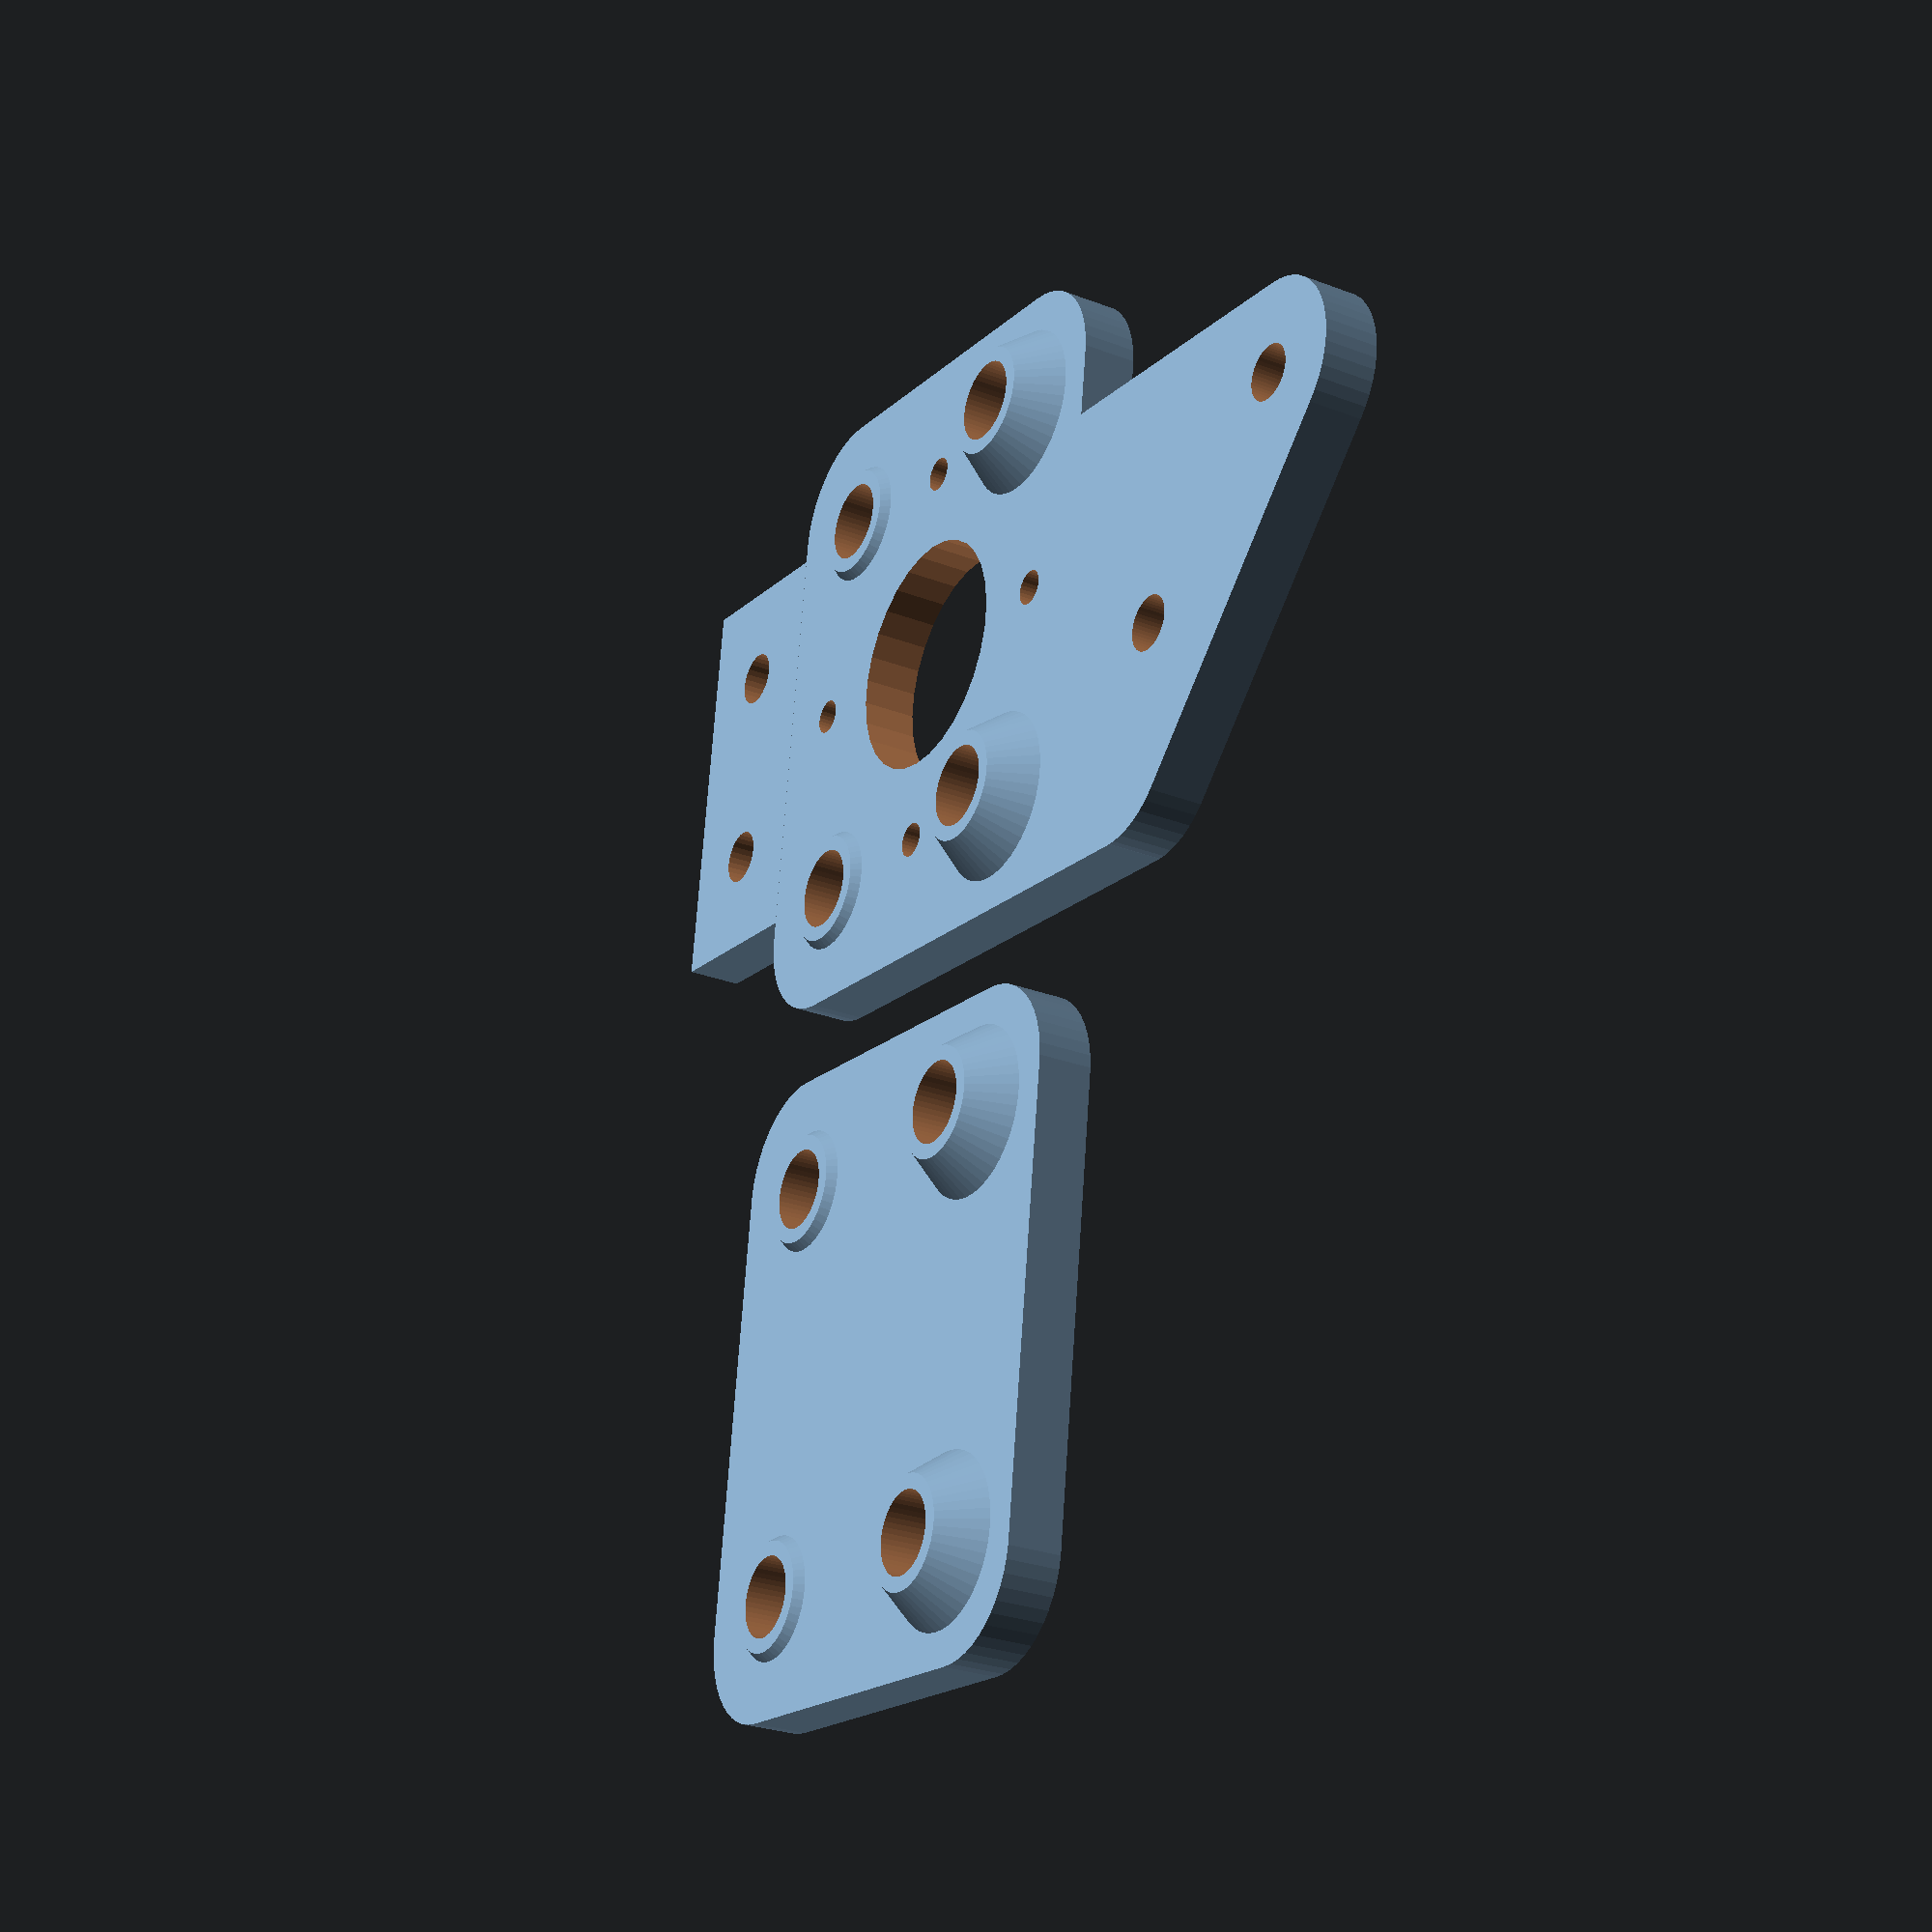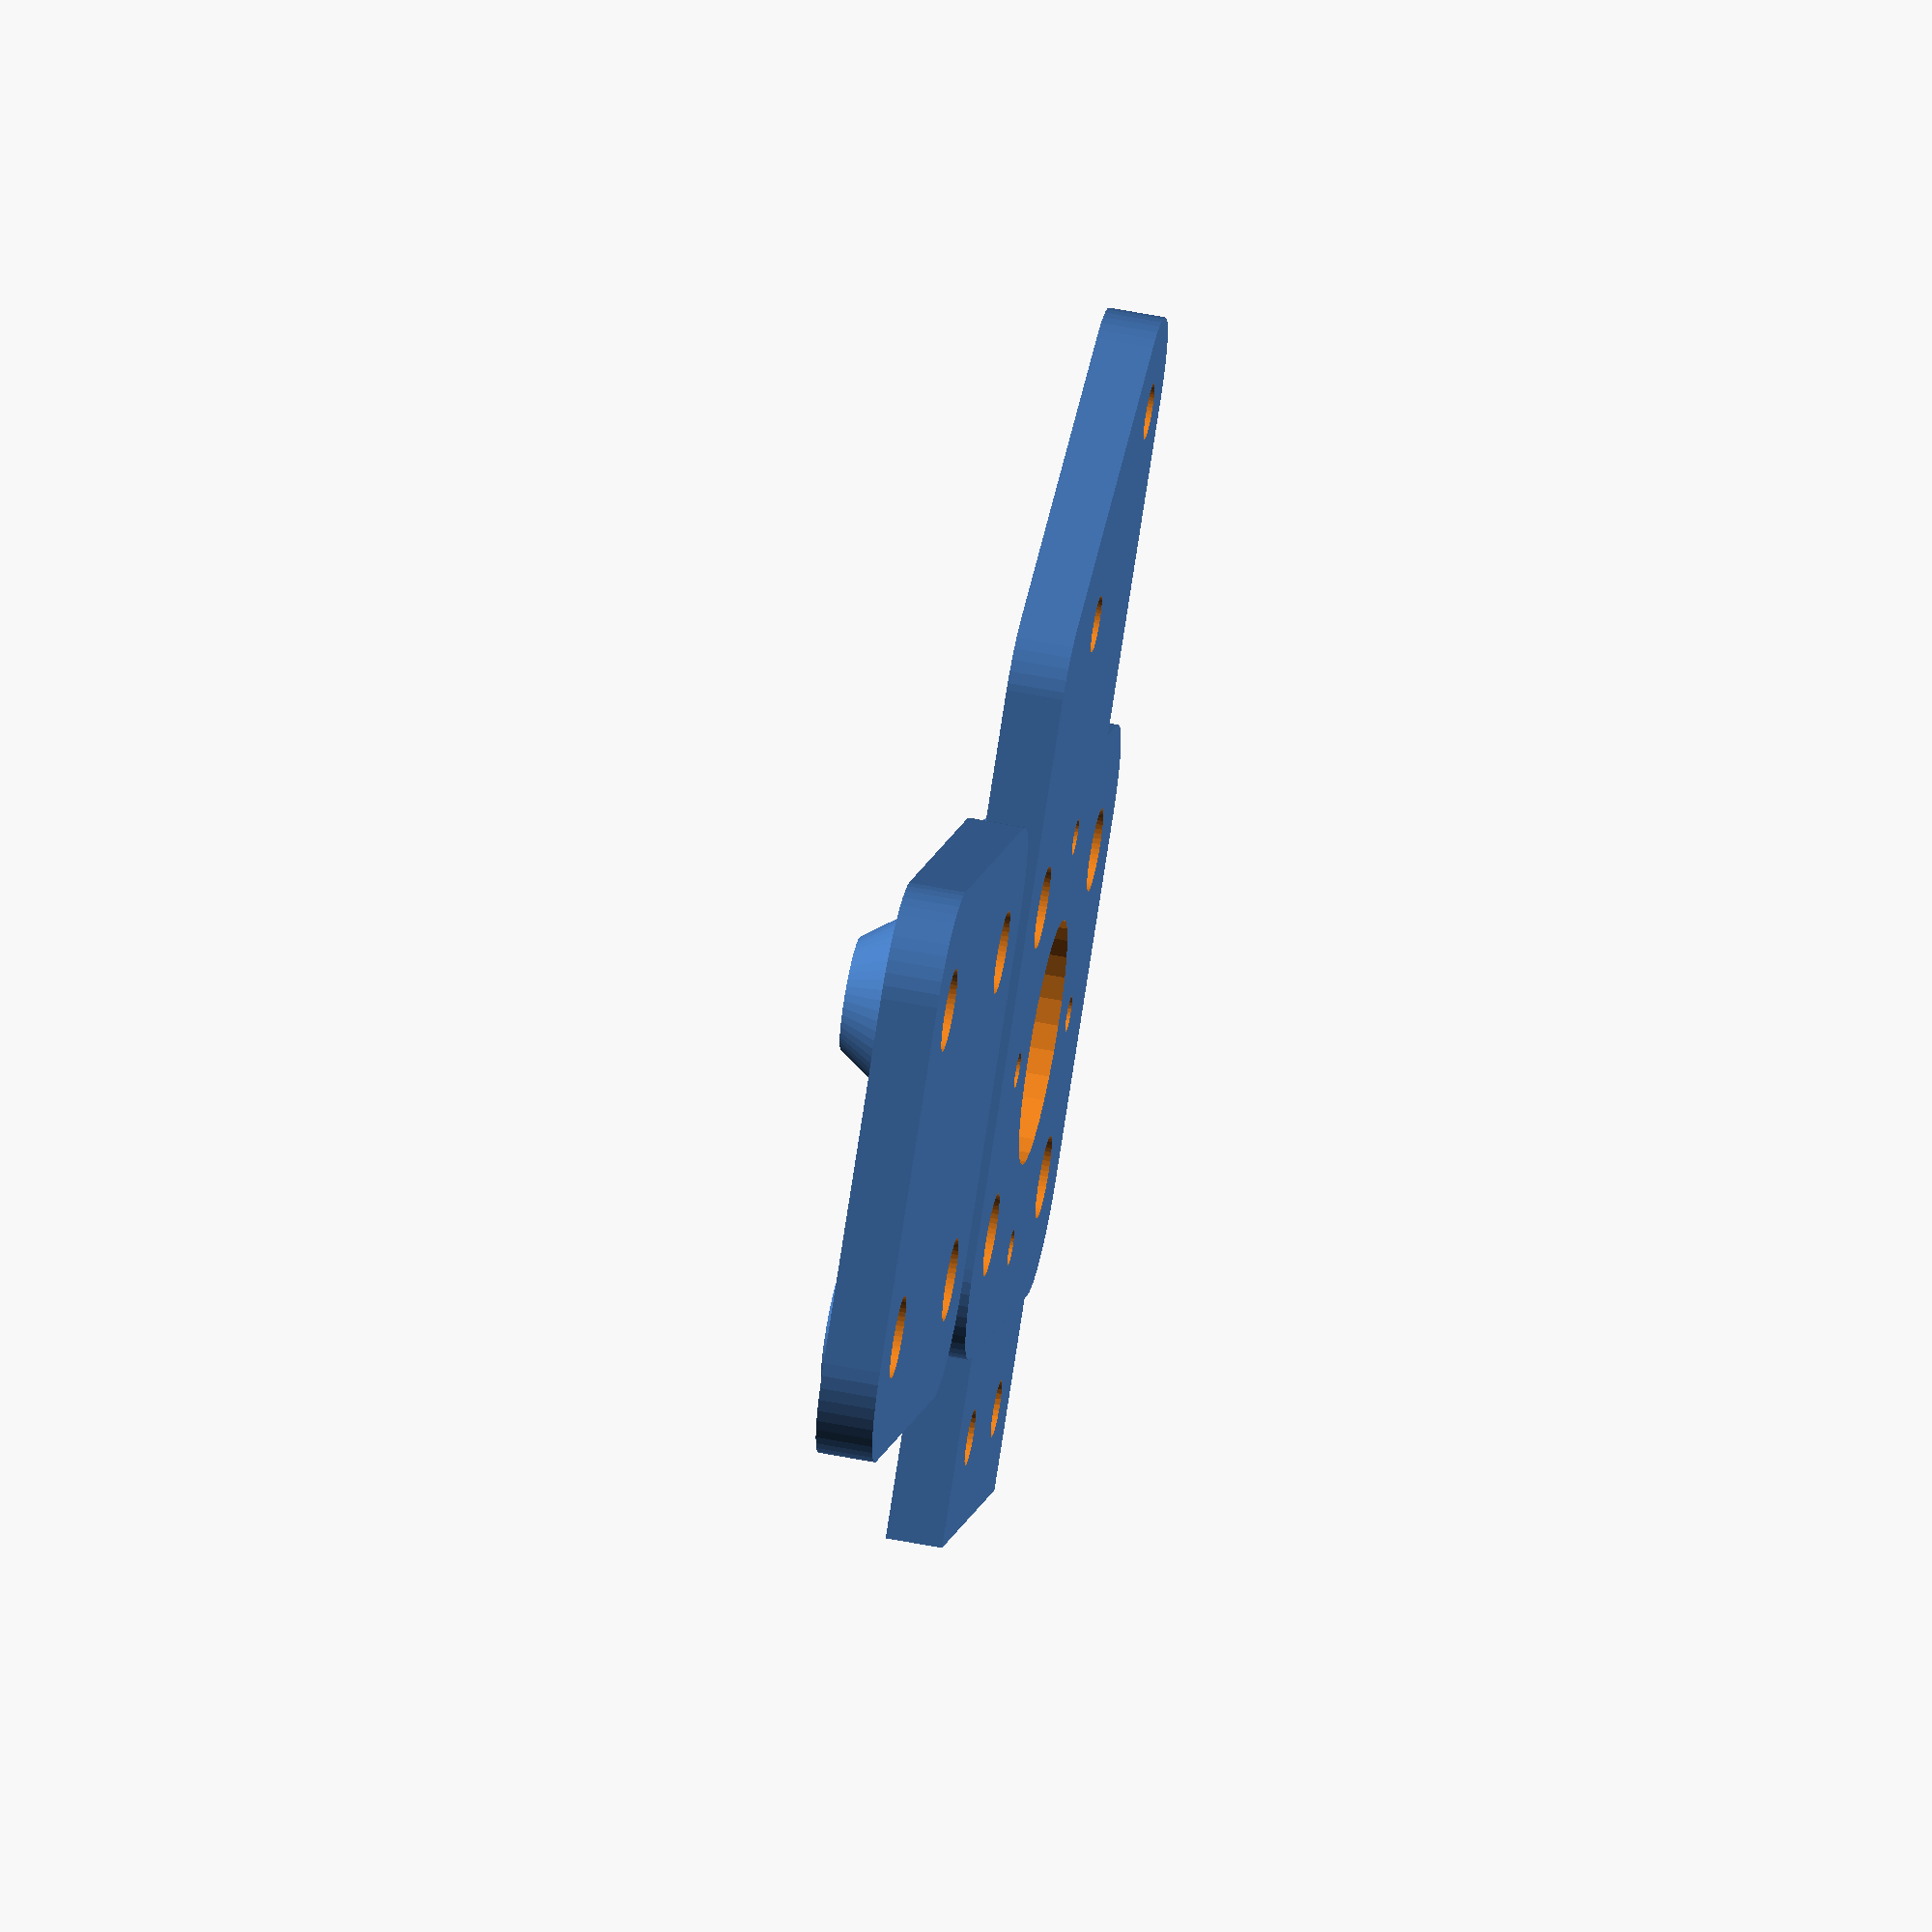
<openscad>
spreadx = 45;
spready = 35;
thick = 6;
r608 = 11;
h608 = 7;

m3rad = 1.9;
m5rad = 3;
m5nutrad = 4.7;
m8rad = 4.4;
nema17holerad = 13;
nema17mountspread = 31/2;

dimv = 20.5;

translate([40, 0, 0]) top();
translate([-40, 0 , 0]) mirror() bottom();

//*** Test Piece
//intersection() {
//	bottom();
//	translate([0, 0, 1.51]) cube([400, 400, 3], true);
//}


module top() {
	difference() {
		plate();
	
		for (i=[-1, 1], j=[-1, 1])
			translate([i*spreadx/2, j*spready/2, 0])
				cylinder(r=m8rad, h=(thick+h608)*2, $fn=50, center=true);	
	}
}

module bottom() {
	difference() {
		union() {
			plate();
			translate([0, -spready/2-r608-dimv/2-2, 0])
				cube([spreadx, dimv, thick], true);

			translate([7, spready/2+r608+38, 0])
				hull() {
					cylinder(r=10, h=thick, center=true, $fn=50);
					translate([-32.5, -25.5, 0])
						cylinder(r=10, h=thick, center=true, $fn=50);
					translate([0, -35, 0])
						cylinder(r=10, h=thick, center=true, $fn=50);
				}
					
			*translate([0, spready/2+r608+33, thick/2]) {
				translate([0, 0, 0])
					cylinder(r=m5rad+4, h=thick, center=true, $fn=50);
				translate([-20, -20, 0])
					cylinder(r=m5rad+4, h=thick, center=true, $fn=50);
			}
			translate([-spreadx/2-r608-2+6, spready/2+10, 0])
				cube([12, 28, thick], true);
			
		}
	
		for (i=[-1, 1], j=[-1, 1])
			translate([i*spreadx/2, j*spready/2, 0]) 
				cylinder(r=m8rad, h=(thick+h608)*2, $fn=50, center=true);

		cylinder(r=nema17holerad, h=thick+1, center=true, $fn=30);
		rotate([0, 0, 45])
			for (i=[-1, 1], j=[-1, 1])
				translate([i*nema17mountspread, j*nema17mountspread, 0]) 
					cylinder(r=1.9, h=thick+1, center=true, $fn=30);

		for (i=[-1, 1]) 
			translate([i*spreadx/4, -spready/2-r608-dimv/2-2, 0])
				cylinder(r=m5rad, h=thick+1, center=true, $fn=30);

		translate([7, spready/2+r608+38, 0]) {
			cylinder(r=m5rad, h=thick*3, center=true, $fn=50);
			translate([-20, -20, 0])
				cylinder(r=m5rad, h=thick*3, center=true, $fn=50);
		}

	}
}

module plate() {
	union() {
		translate([0, 0, -3])
		for (i=[-1, 1], j=[-1, 1])
			translate([i*spreadx/2, j*spready/2, (j+1)*h608/4+h608/2])
				cylinder(r1=r608, r2=r608-5, h=h608, $fn=50, center=true);
		hull()
			for (i=[-1, 1], j=[-1, 1])
				translate([i*(spreadx/2+2), j*(spready/2+2), 0])
					cylinder(r=r608, h=thick, $fn=50, center=true);
	}
}
</openscad>
<views>
elev=26.9 azim=97.4 roll=59.1 proj=p view=wireframe
elev=300.1 azim=308.4 roll=101.3 proj=o view=wireframe
</views>
